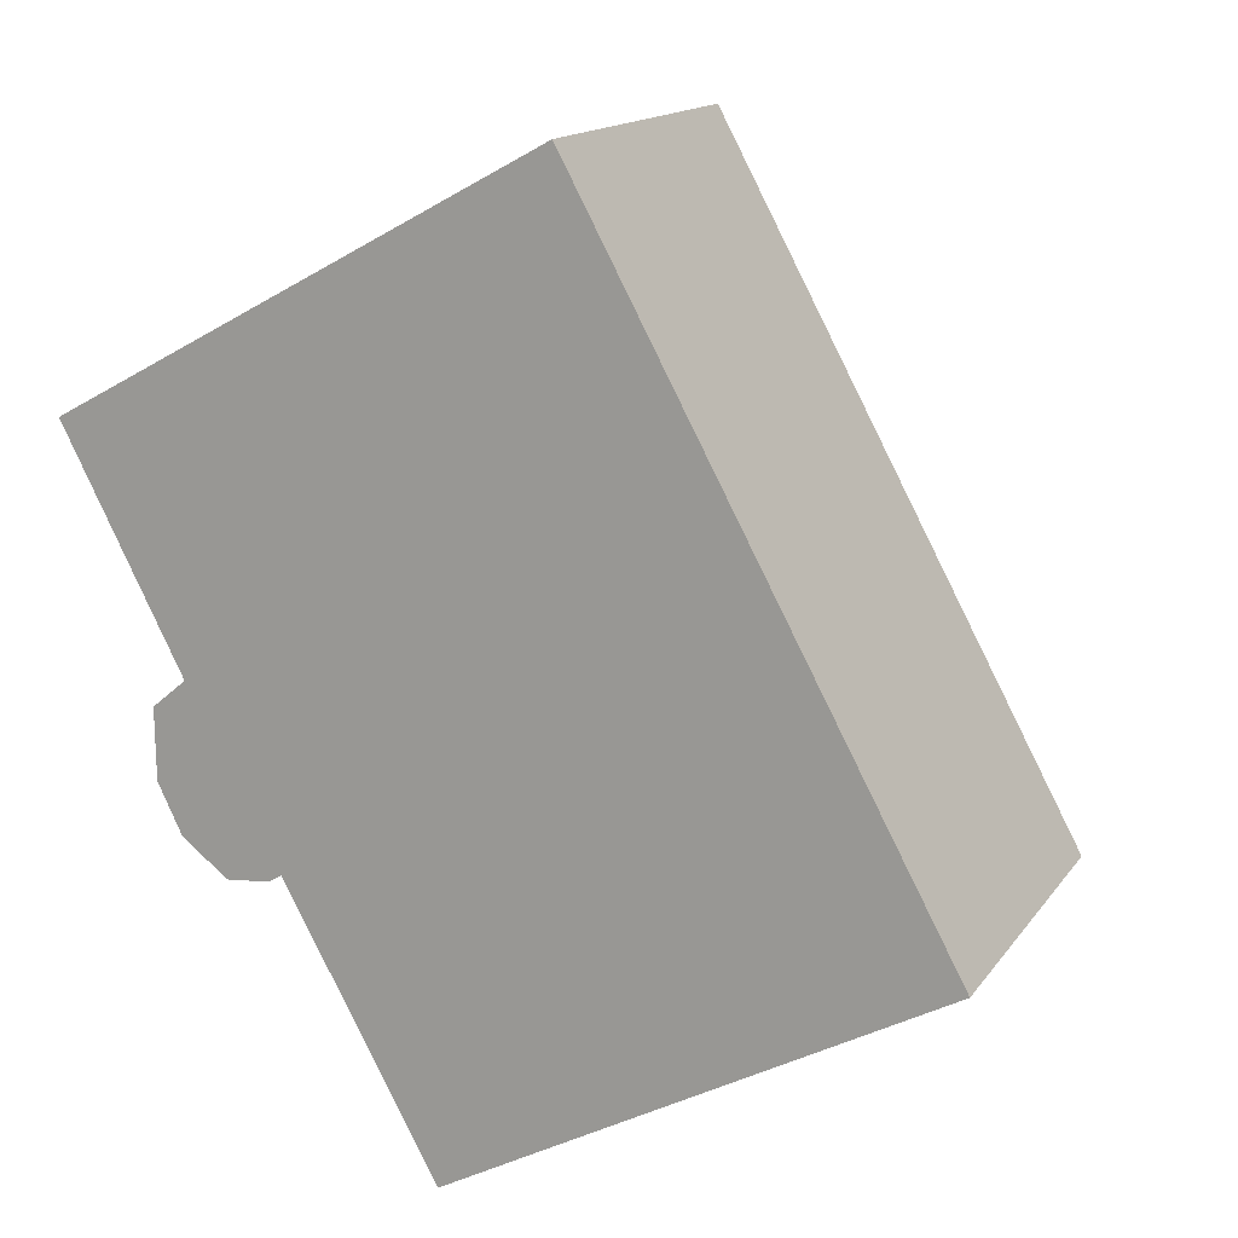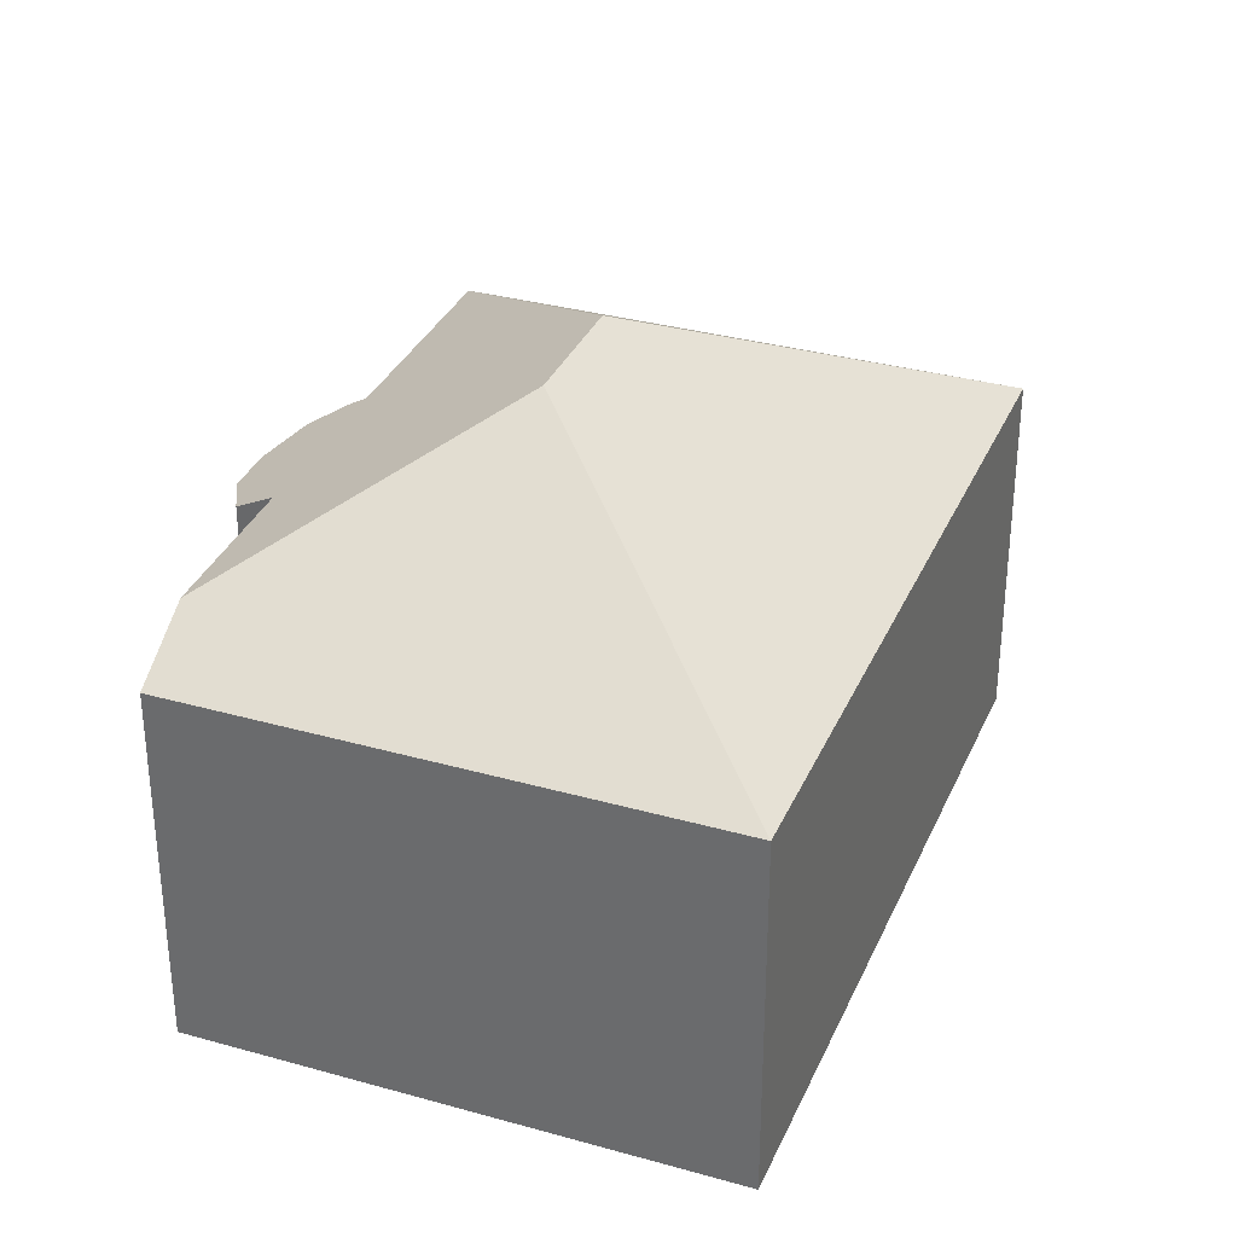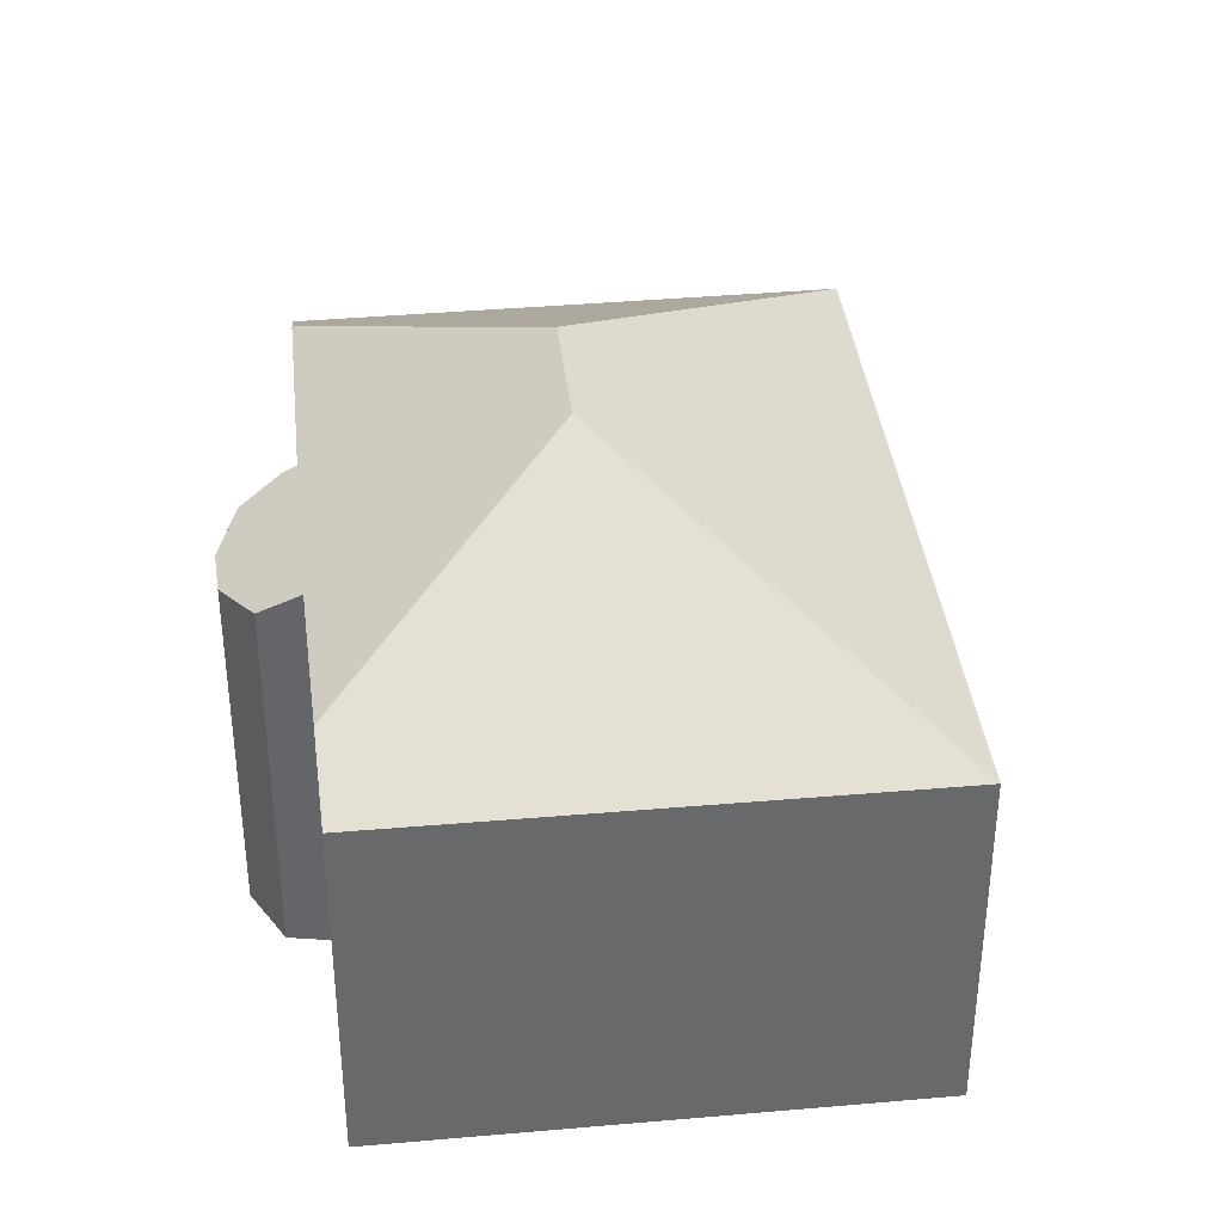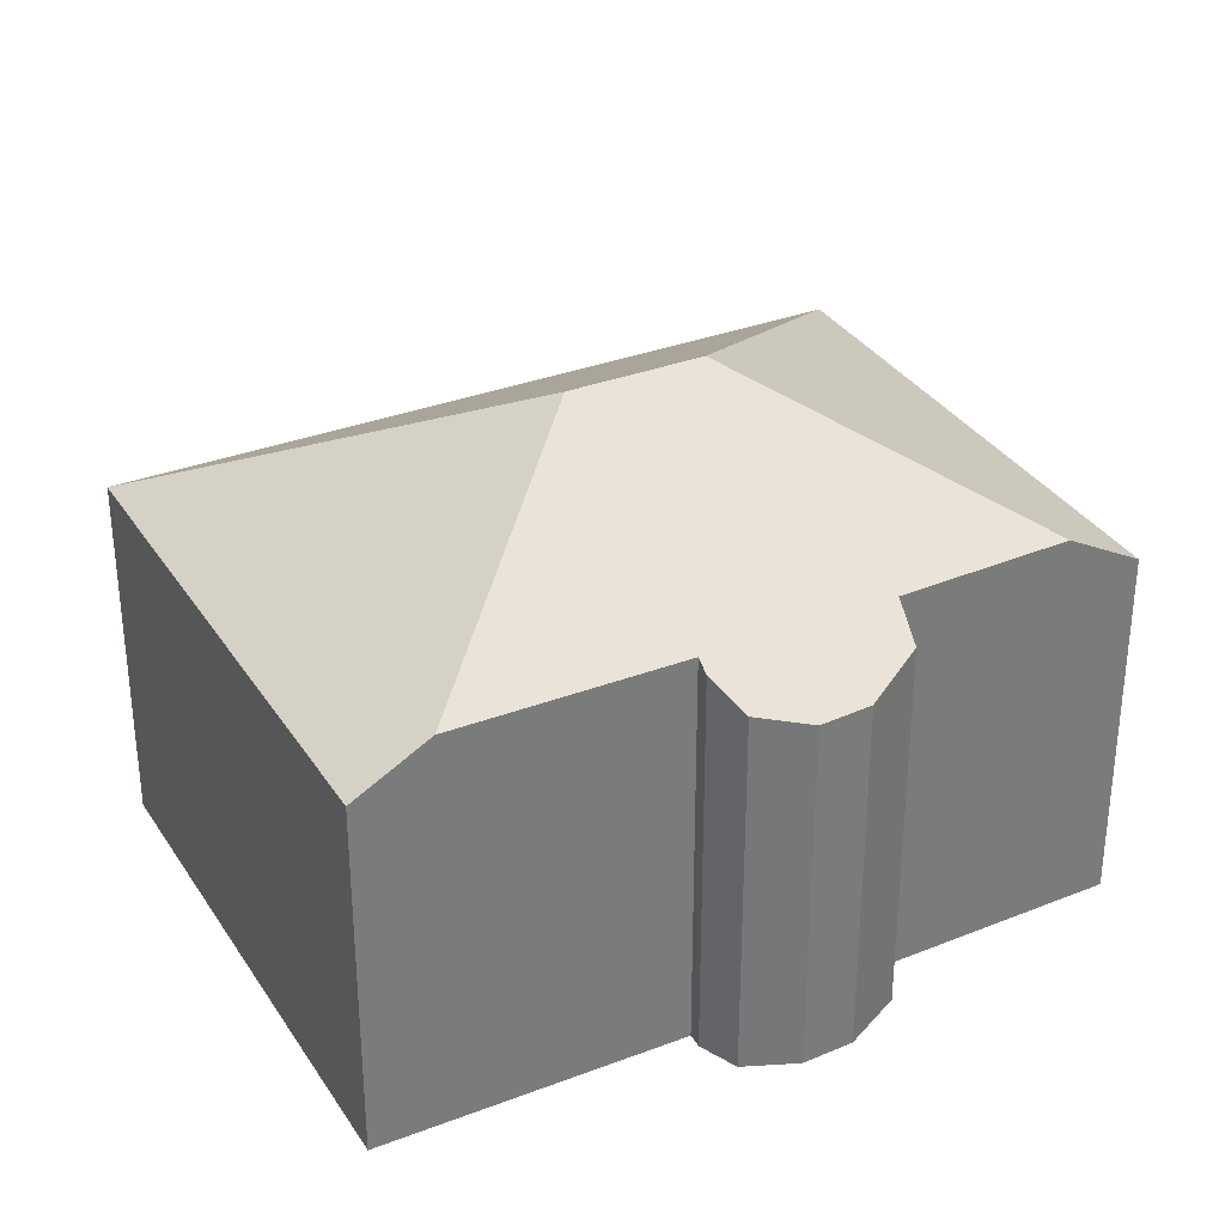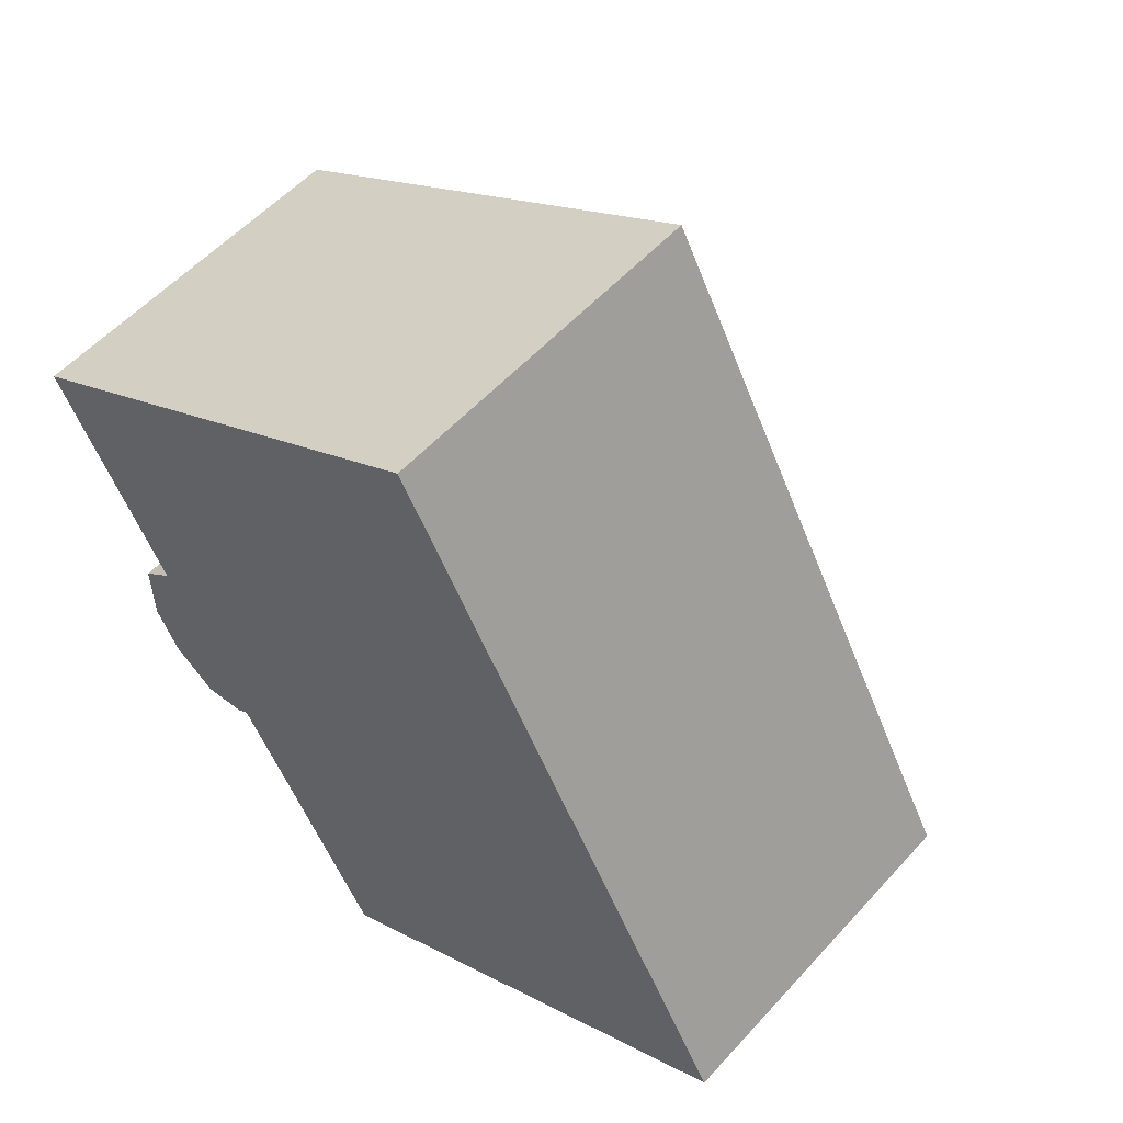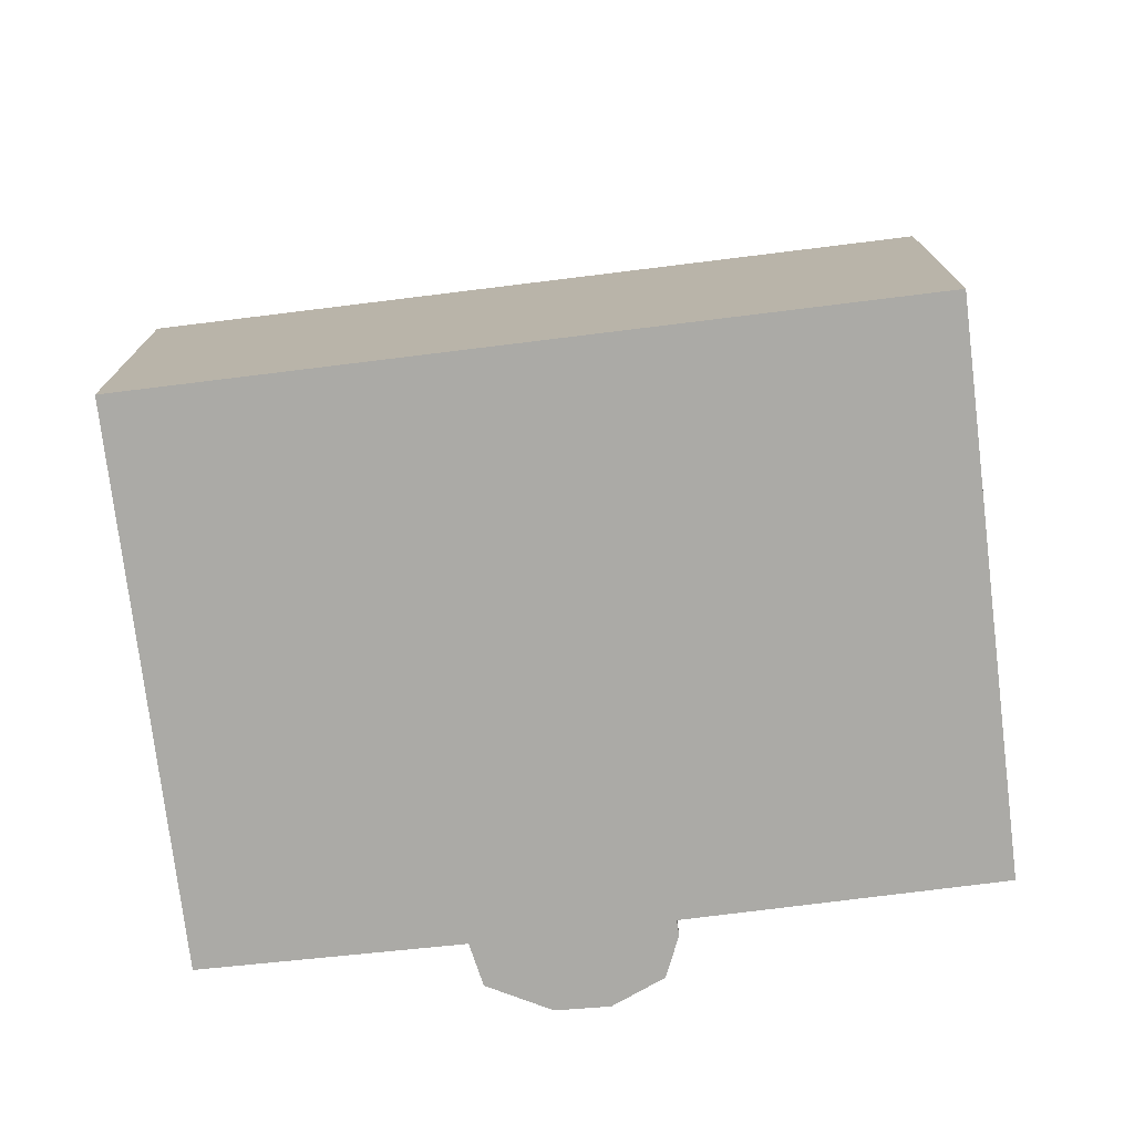
<metadata>
{"format":"obj","ext":"obj","renderer":"f3d","projection":"perspective","resolution":1024,"background":"white","views":[{"elev":15.0,"azim":23.0,"up":"+Z"},{"elev":33.3,"azim":-7.4,"up":"+Y"},{"elev":37.8,"azim":-34.9,"up":"+Y"},{"elev":33.3,"azim":-146.3,"up":"+Y"},{"elev":54.9,"azim":41.2,"up":"+Z"},{"elev":-75.8,"azim":68.5,"up":"+Y"}]}
</metadata>
<code>
v  7.902 8.019 -14.76
v  9.166 11.8 -6.261
v  18.5 8.019 -9.038
v  7.082 8.957 -13.27
v  10.49 8.012 5.709
v  7.728 11.8 -3.615
v  4.602 8.947 -8.738
v  4.312 8.761 -8.91
v  3.366 8.281 -8.996
v  2.377 8.011 -8.204
v  1.867 8.041 -7.153
v  2.587 8.951 -5.011
v  0.803 8.996 -1.555
v  1.85 8.434 -5.623
v  0 8.033 4.919e-16
v  4.312 5.456e-16 -8.91
v  3.366 5.508e-16 -8.996
v  2.377 5.023e-16 -8.204
v  1.867 4.38e-16 -7.153
v  2.587 3.068e-16 -5.011
v  0 0 0
v  0.803 9.522e-17 -1.555
v  7.902 9.039e-16 -14.76
v  4.602 5.35e-16 -8.738
v  7.082 8.122e-16 -13.27
v  1.85 3.443e-16 -5.623
v  10.49 -3.496e-16 5.709
v  18.5 5.534e-16 -9.038
g defaultobject
f 1 2 3
f 2 1 4
f 2 5 3
f 5 2 6
f 7 2 4
f 2 7 6
f 6 7 8
f 6 8 9
f 6 9 10
f 6 10 11
f 6 11 12
f 6 12 13
f 12 11 14
f 15 6 13
f 6 15 5
f 16 9 8
f 9 16 17
f 17 10 9
f 10 17 18
f 10 19 11
f 19 10 18
f 20 13 12
f 13 20 15
f 15 20 21
f 21 20 22
f 1 7 4
f 7 1 23
f 7 23 24
f 24 23 25
f 11 26 14
f 26 11 19
f 14 20 12
f 20 14 26
f 21 5 15
f 5 21 27
f 5 28 3
f 28 5 27
f 28 1 3
f 1 28 23
f 24 8 7
f 8 24 16
f 27 23 28
f 23 27 25
f 25 27 24
f 24 27 21
f 24 21 22
f 24 22 20
f 24 20 16
f 16 20 17
f 17 20 18
f 20 19 18
f 19 20 26

</code>
